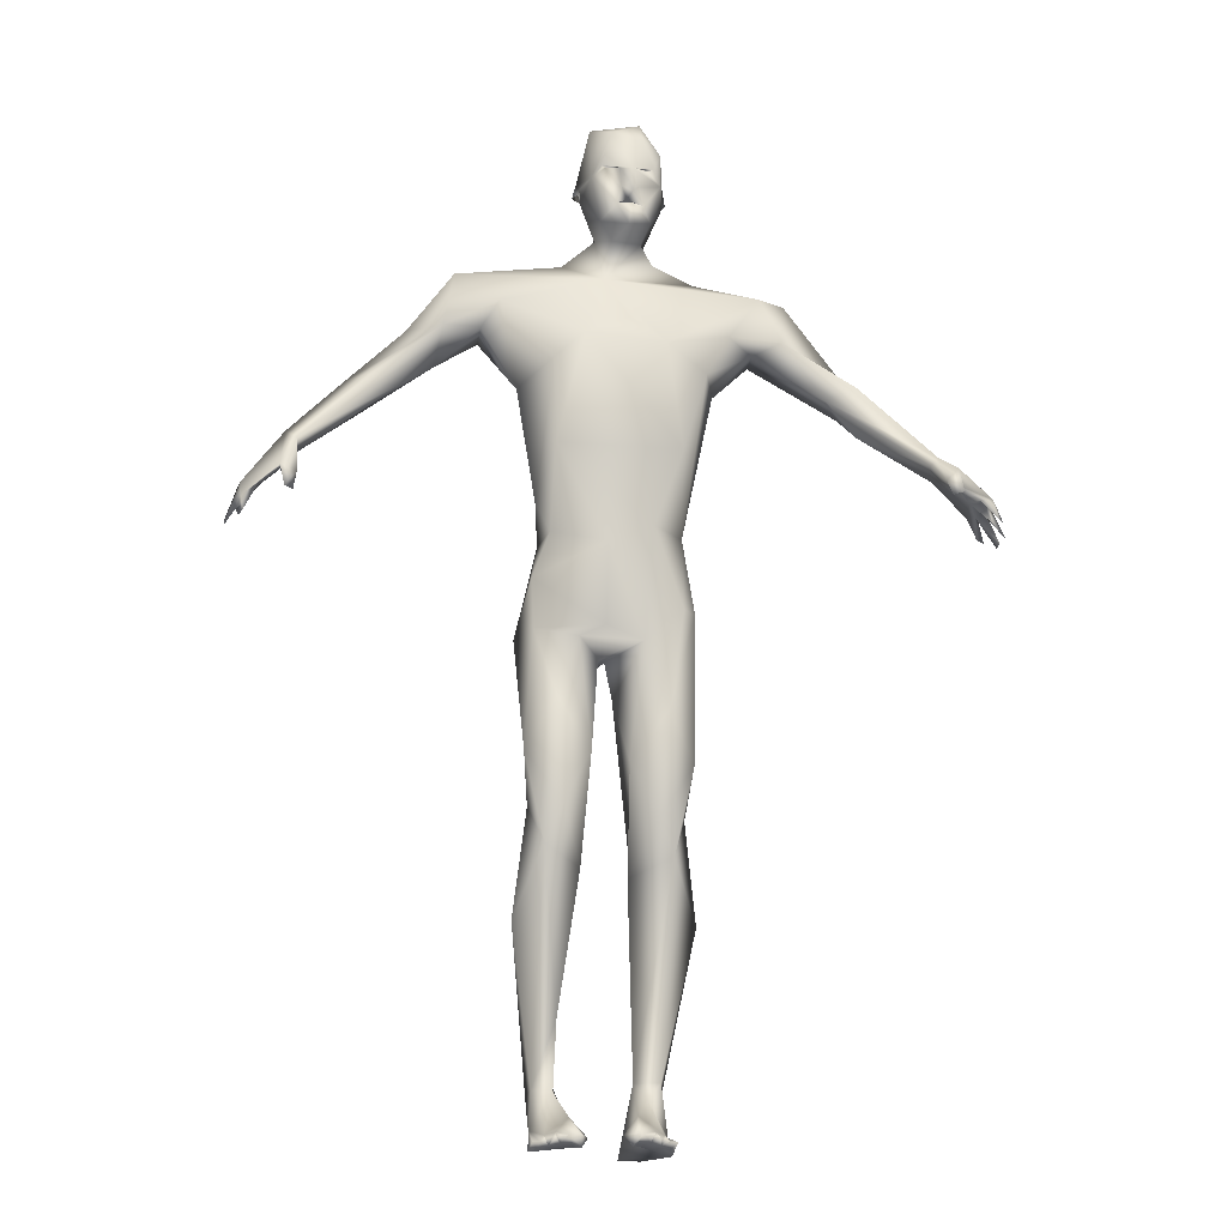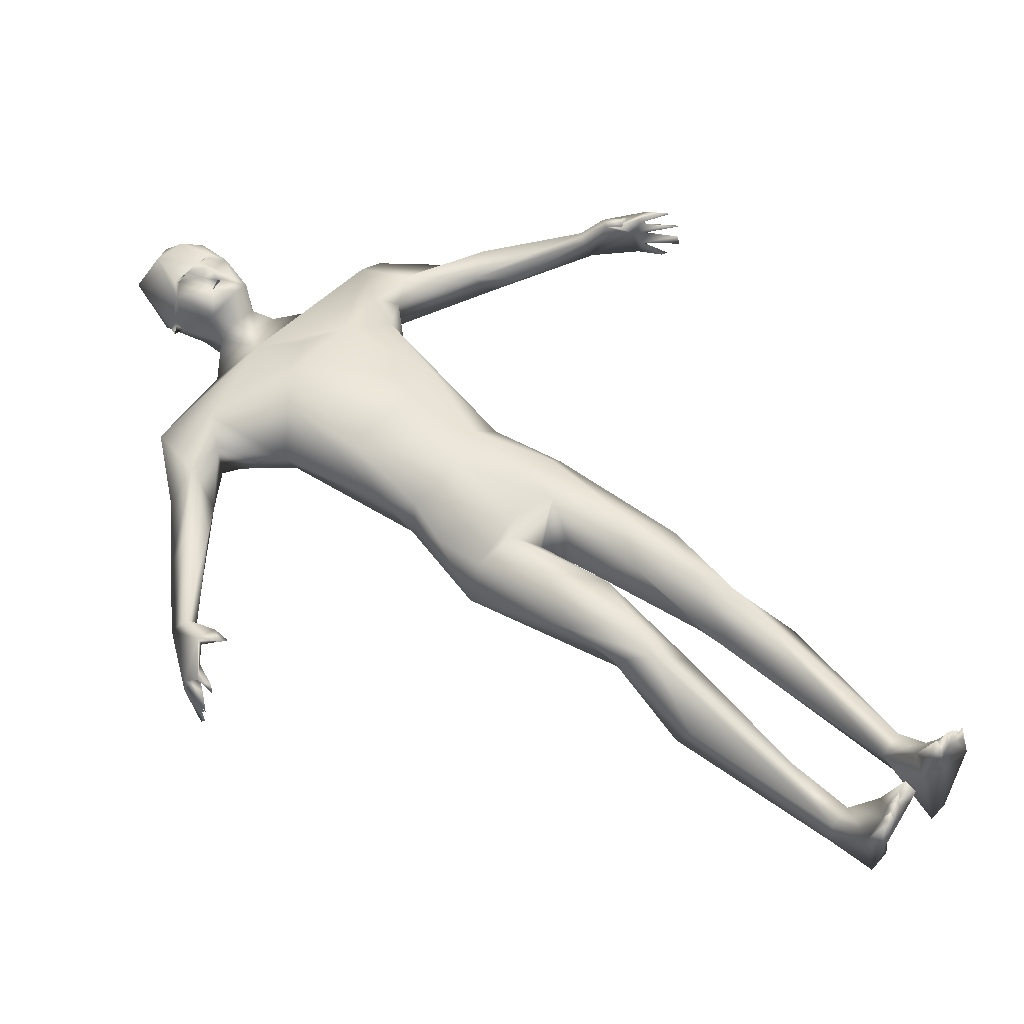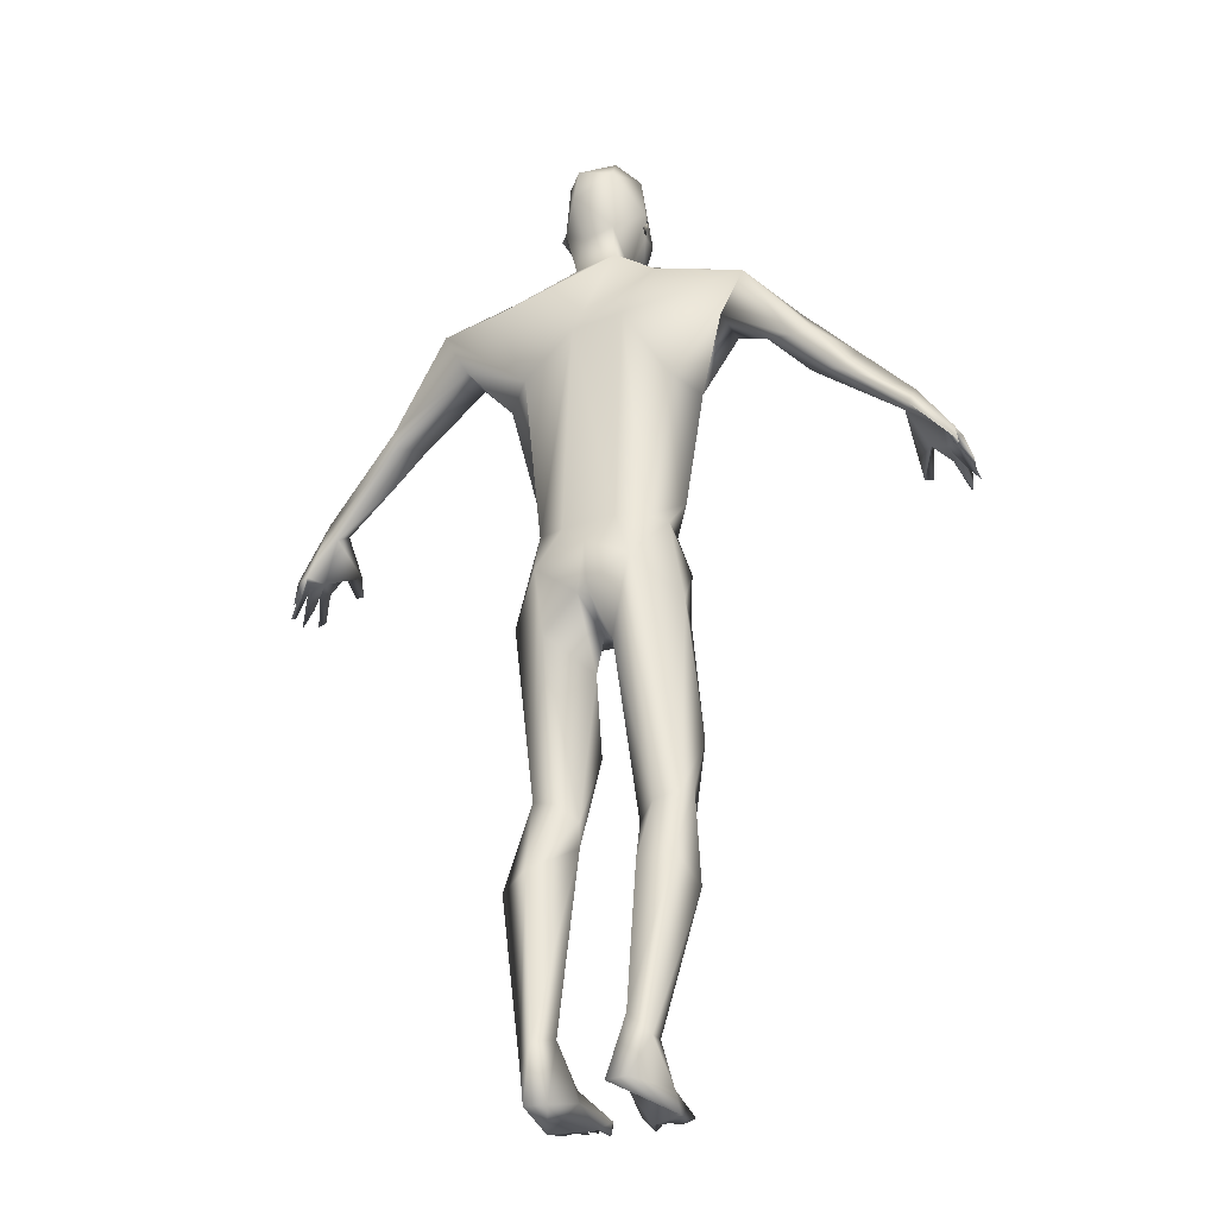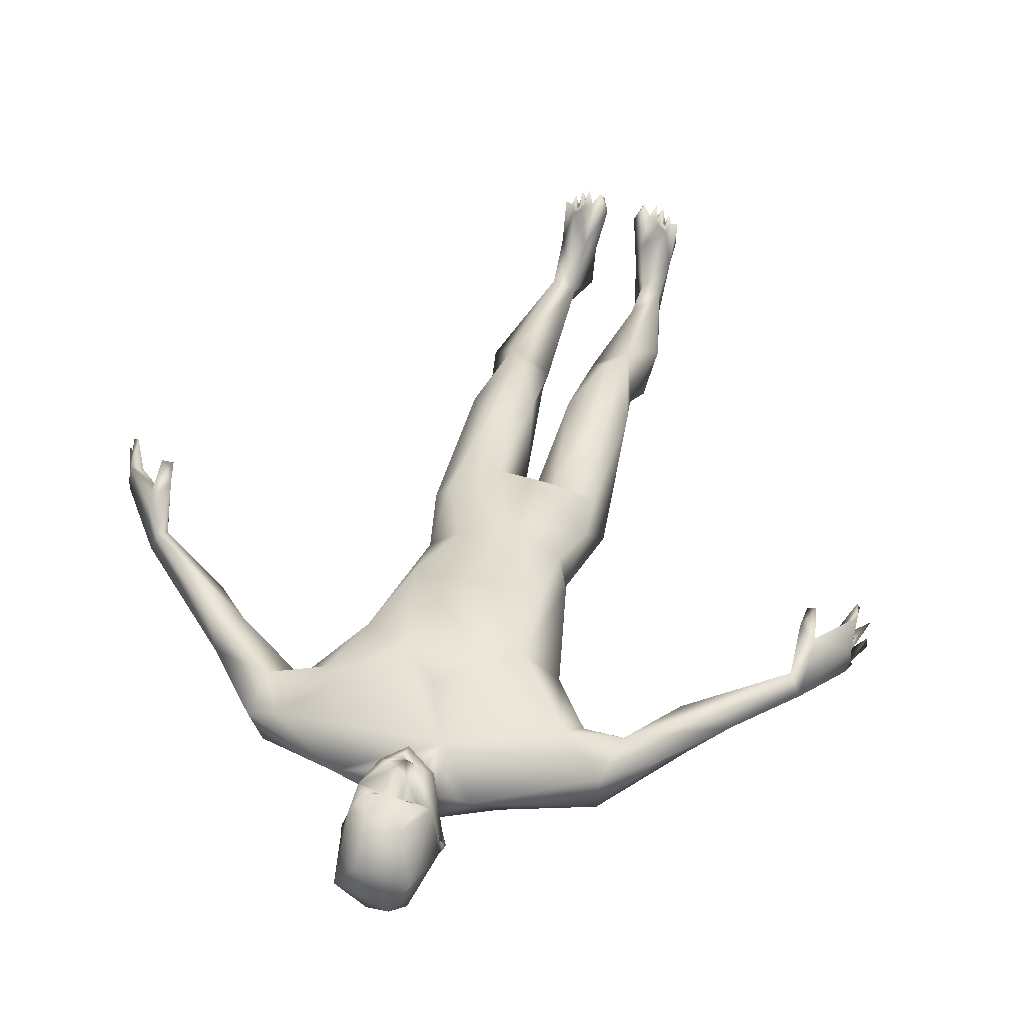
<metadata>
{"format":"obj","ext":"obj","renderer":"f3d","projection":"perspective","resolution":1024,"background":"white","views":[{"elev":-17.9,"azim":-11.5,"up":"+Y"},{"elev":50.9,"azim":-50.2,"up":"+Z"},{"elev":-25.7,"azim":-159.4,"up":"+Y"},{"elev":42.8,"azim":-166.7,"up":"+Z"}]}
</metadata>
<code>
o 1-base_1-base.008
v 0.2788 1.231 -1.53
v 0.2965 1.232 -1.527
v 0.313 1.231 -1.523
v 0.2975 1.203 -1.521
v 0.3037 1.183 -1.518
v 0.2927 1.181 -1.526
v 0.3092 1.18 -1.517
v 0.3 1.197 -1.522
v 0.2843 1.213 -1.552
v 0.2983 1.168 -1.533
v 0.2884 1.183 -1.595
v 0.3229 1.162 -1.585
v 0.3075 1.208 -1.591
v 0.286 1.278 -1.524
v 0.3084 1.155 -1.527
v 0.2765 1.167 -1.552
v 0.2776 1.159 -1.596
v 0.2969 1.151 -1.573
v 0.2866 1.1 -1.577
v 0.2836 1.16 -1.638
v 0.2903 1.317 -1.616
v 0.2679 1.307 -1.579
v 0.286 1.204 -1.639
v 0.333 1.241 -1.661
v 0.2814 1.276 -1.654
v 0.2737 1.234 -1.53
v 0.2977 1.244 -1.532
v 0.2884 1.22 -1.537
v 0.2881 1.239 -1.55
v 0.1541 1.056 -1.569
v 0.09899 1.096 -1.592
v 0.312 1.036 -1.545
v 0.08665 1.028 -1.594
v 0.08143 0.9881 -1.639
v 0.1336 1.027 -1.59
v 0.2171 1.104 -1.669
v 0.2408 1.136 -1.629
v 0.3261 1.031 -1.68
v 0.1055 1.084 -1.656
v 0.2573 1.04 -1.684
v 0.04327 1.027 -1.623
v 0.1376 1.029 -1.651
v 0.04455 0.9747 -1.656
v 0.01779 0.981 -1.651
v 0.004163 0.9591 -1.601
v 0.2176 0.9726 -1.54
v 0.2551 1.008 -1.534
v 0.2216 0.8639 -1.547
v -0.1318 0.7986 -1.588
v -0.1412 0.8039 -1.601
v -0.153 0.7801 -1.582
v -0.1496 0.7606 -1.579
v -0.1534 0.7567 -1.589
v -0.1686 0.7556 -1.612
v -0.1505 0.7779 -1.607
v -0.1536 0.8092 -1.629
v -0.1411 0.8072 -1.637
v -0.1457 0.8033 -1.621
v -0.1683 0.7676 -1.643
v -0.1674 0.7609 -1.634
v -0.1539 0.7875 -1.657
v -0.1473 0.8155 -1.643
v -0.1344 0.8131 -1.646
v -0.1515 0.7808 -1.652
v -0.1027 0.7905 -1.567
v -0.09178 0.7881 -1.573
v -0.1067 0.8209 -1.595
v -0.09184 0.8597 -1.642
v -0.1518 0.8082 -1.611
v -0.1078 0.8249 -1.585
v -0.1005 0.8833 -1.628
v 0.03284 0.947 -1.611
v -0.02999 0.9541 -1.624
v -0.01132 0.9206 -1.65
v -0.08636 0.8689 -1.605
v -0.08748 0.8139 -1.578
v -0.1308 0.8052 -1.615
v -0.08524 0.8574 -1.629
v 0.1801 0.9501 -1.598
v 0.2078 0.9608 -1.651
v 0.2716 0.7615 -1.67
v 0.2046 0.8006 -1.596
v 0.2885 0.7456 -1.558
v 0.2142 0.7572 -1.635
v 0.2213 0.7609 -1.582
v 0.2336 0.7562 -1.663
v 0.3451 0.7686 -1.557
v 0.2413 0.688 -1.706
v 0.2949 0.6559 -1.708
v 0.2004 0.7027 -1.591
v 0.1891 0.6411 -1.653
v 0.2879 0.6418 -1.567
v 0.2579 0.6301 -1.582
v 0.2862 0.611 -1.61
v 0.2987 0.6141 -1.636
v 0.2029 0.6388 -1.59
v 0.2751 0.5976 -1.672
v 0.2424 0.4027 -1.623
v 0.2259 0.5476 -1.555
v 0.2087 0.413 -1.619
v 0.2702 0.485 -1.566
v 0.265 0.3826 -1.606
v 0.1913 0.4853 -1.579
v 0.2339 0.4158 -1.548
v 0.199 0.4201 -1.599
v 0.2137 0.3701 -1.562
v 0.1983 0.3182 -1.673
v 0.2454 0.3098 -1.675
v 0.1853 0.2889 -1.619
v 0.2444 0.1798 -1.644
v 0.2187 0.09896 -1.671
v 0.2173 0.0964 -1.701
v 0.2562 0.03712 -1.556
v 0.261 0.02353 -1.57
v 0.2386 0.03385 -1.557
v 0.2391 0.02853 -1.584
v 0.2636 1.223 -1.545
v 0.2538 1.238 -1.601
v 0.2567 1.227 -1.59
v 0.2496 1.222 -1.605
v 0.2576 1.209 -1.592
v 0.2599 1.222 -1.598
v 0.2709 0.03543 -1.585
v 0.2555 0.0256 -1.593
v 0.2332 0.04164 -1.586
v 0.2473 0.03799 -1.575
v 0.2293 0.03186 -1.562
v 0.2205 0.03099 -1.573
v 0.2222 0.03954 -1.598
v 0.216 0.03117 -1.589
v 0.226 0.02624 -1.591
v 0.2425 0.09529 -1.655
v 0.2119 0.04917 -1.644
v 0.2544 0.06205 -1.615
v 0.2095 0.02379 -1.631
v 0.2627 0.04298 -1.729
v 0.263 0.05027 -1.651
v 0.2348 0.0441 -1.734
v 0.2451 0.1228 -1.708
v 0.2648 0.3513 -1.607
v 0.2073 0.03079 -1.587
v 0.2148 0.02352 -1.597
v 0.3315 1.228 -1.526
v 0.3404 1.233 -1.528
v 0.3197 1.202 -1.519
v 0.3242 1.269 -1.519
v 0.3056 1.203 -1.508
v 0.3105 1.195 -1.516
v 0.3261 1.18 -1.527
v 0.3285 1.203 -1.529
v 0.31 1.218 -1.543
v 0.3359 1.201 -1.591
v 0.35 1.257 -1.534
v 0.3393 1.166 -1.544
v 0.3537 1.135 -1.6
v 0.3342 1.154 -1.581
v 0.3383 1.149 -1.633
v 0.3263 1.194 -1.64
v 0.363 1.208 -1.587
v 0.3574 1.299 -1.607
v 0.3283 1.31 -1.558
v 0.3265 1.286 -1.657
v 0.3231 1.232 -1.527
v 0.3206 1.243 -1.537
v 0.3278 1.223 -1.545
v 0.3396 1.238 -1.546
v 0.5234 1.091 -1.595
v 0.4428 1.027 -1.56
v 0.4888 1.092 -1.581
v 0.3573 0.9997 -1.53
v 0.5708 0.9573 -1.576
v 0.5168 1.035 -1.58
v 0.433 1.074 -1.68
v 0.4121 1.125 -1.628
v 0.5139 1.075 -1.652
v 0.4871 1.022 -1.643
v 0.4333 0.9654 -1.615
v 0.5981 0.9657 -1.621
v 0.5922 1.002 -1.595
v 0.4807 1.018 -1.595
v 0.6085 0.9722 -1.562
v 0.4095 0.9663 -1.541
v 0.751 0.811 -1.513
v 0.7586 0.8105 -1.498
v 0.7574 0.7792 -1.479
v 0.7422 0.8095 -1.5
v 0.7656 0.7738 -1.484
v 0.7564 0.8051 -1.532
v 0.7775 0.7617 -1.508
v 0.7602 0.7851 -1.51
v 0.7523 0.8058 -1.549
v 0.7761 0.7663 -1.53
v 0.7764 0.7623 -1.542
v 0.76 0.805 -1.559
v 0.7457 0.8082 -1.562
v 0.7655 0.7741 -1.558
v 0.7569 0.7772 -1.557
v 0.702 0.8071 -1.482
v 0.7152 0.8107 -1.478
v 0.7377 0.8132 -1.525
v 0.6986 0.8303 -1.495
v 0.7627 0.8123 -1.524
v 0.7173 0.8296 -1.507
v 0.7645 0.8079 -1.541
v 0.722 0.8542 -1.513
v 0.5953 0.9469 -1.612
v 0.7042 0.8778 -1.54
v 0.6114 0.9116 -1.579
v 0.6955 0.8671 -1.544
v 0.7144 0.8793 -1.564
v 0.7018 0.8546 -1.565
v 0.3972 0.9804 -1.661
v 0.3875 0.7649 -1.593
v 0.3784 0.7581 -1.65
v 0.3421 0.7555 -1.667
v 0.3789 0.8638 -1.541
v 0.3035 0.721 -1.693
v 0.3651 0.6895 -1.699
v 0.3095 0.6491 -1.699
v 0.3591 0.6078 -1.684
v 0.4047 0.6693 -1.597
v 0.3864 0.6705 -1.578
v 0.413 0.6424 -1.641
v 0.3368 0.6273 -1.575
v 0.3085 0.5667 -1.635
v 0.3535 0.4014 -1.652
v 0.3638 0.5383 -1.561
v 0.3866 0.4113 -1.642
v 0.3202 0.4788 -1.585
v 0.4002 0.4787 -1.589
v 0.3286 0.3805 -1.638
v 0.3534 0.4082 -1.572
v 0.394 0.4169 -1.62
v 0.3743 0.3659 -1.587
v 0.3696 0.3049 -1.703
v 0.4164 0.2958 -1.658
v 0.328 0.3477 -1.638
v 0.3571 0.09971 -1.712
v 0.3414 0.1105 -1.673
v 0.3766 0.08139 -1.695
v 0.3728 0.1103 -1.661
v 0.3212 0.03813 -1.548
v 0.3321 0.03997 -1.565
v 0.318 0.02518 -1.562
v 0.3387 0.0345 -1.547
v 0.3411 0.03037 -1.574
v 0.3507 1.214 -1.535
v 0.3639 1.228 -1.608
v 0.3636 1.227 -1.588
v 0.3662 1.239 -1.596
v 0.3711 1.221 -1.602
v 0.3606 1.221 -1.597
v 0.3256 0.02817 -1.584
v 0.3474 0.04355 -1.575
v 0.3485 0.03252 -1.551
v 0.3584 0.03188 -1.561
v 0.3597 0.04128 -1.586
v 0.3646 0.03269 -1.576
v 0.3549 0.02804 -1.58
v 0.3364 0.06613 -1.62
v 0.375 0.04347 -1.636
v 0.3749 0.0202 -1.615
v 0.3099 0.03871 -1.577
v 0.3324 0.02511 -1.719
v 0.3246 0.04418 -1.644
v 0.3606 0.02497 -1.721
v 0.3549 0.08818 -1.651
v 0.373 0.03201 -1.573
v 0.3665 0.02521 -1.584
f 1 26 117
f 14 26 3
f 148 147 4
f 4 1 6
f 9 13 151
f 17 20 37
f 17 23 20
f 25 22 21
f 18 19 156
f 17 37 19
f 28 26 1
f 37 31 19
f 19 30 47
f 34 42 35
f 31 41 33
f 36 40 39
f 39 79 42
f 39 80 79
f 43 42 34
f 41 39 44
f 31 33 30
f 79 35 42
f 78 77 63 68
f 47 46 48
f 30 46 47
f 54 58 55
f 59 56 57
f 60 58 56
f 64 62 61
f 57 62 64
f 63 57 64
f 61 63 64
f 54 69 58
f 77 58 57
f 77 67 49
f 62 56 71
f 71 69 70
f 74 34 72
f 73 71 45
f 72 75 78
f 78 74 72
f 73 74 71
f 58 69 56
f 70 67 66
f 76 66 67
f 76 65 66
f 70 65 76
f 67 77 78
f 10 9 6
f 13 9 11
f 8 6 9
f 49 70 51
f 51 70 69
f 76 78 75
f 82 48 46 79
f 68 61 71
f 70 75 71
f 61 62 71
f 33 45 72
f 80 86 82
f 81 86 40
f 37 36 39
f 181 207 210 179
f 46 30 79
f 85 90 83
f 82 84 85
f 86 84 82
f 48 85 83
f 217 219 89
f 219 95 89
f 86 88 84
f 90 96 92
f 96 93 92
f 81 88 86
f 81 217 88
f 40 86 80
f 93 96 99
f 99 101 93
f 101 102 94
f 105 103 100
f 106 103 105
f 140 101 104
f 102 108 98
f 105 109 106
f 98 108 107
f 110 106 111
f 109 111 106
f 139 140 110
f 108 139 107
f 109 107 112
f 112 111 109
f 132 110 111
f 139 112 107
f 16 6 117
f 4 147 2
f 14 117 26
f 121 118 17
f 23 24 158
f 8 9 151
f 118 119 117
f 122 121 119
f 118 121 120
f 122 119 120
f 162 24 25
f 128 130 131
f 126 125 115
f 112 139 138
f 136 138 139
f 133 138 135
f 137 123 124
f 132 133 129
f 136 135 138
f 114 126 124
f 124 126 116
f 111 133 132
f 116 125 127
f 126 115 116
f 128 129 130
f 127 125 131
f 106 110 140
f 106 140 104
f 103 96 91
f 127 131 116
f 129 134 132
f 114 123 113
f 126 114 113
f 116 135 124
f 137 135 136
f 139 108 140
f 140 108 102
f 102 101 140
f 97 95 94
f 99 103 104
f 102 97 94
f 100 88 98
f 3 163 144
f 145 3 147
f 149 247 145
f 150 8 151
f 10 7 149
f 152 149 150
f 152 11 12
f 24 162 160
f 247 159 249
f 144 143 247
f 157 159 154
f 248 24 160
f 248 157 158
f 154 156 157
f 154 15 156
f 18 156 15
f 165 143 144
f 143 165 163
f 164 166 144
f 144 166 165
f 167 169 172
f 172 180 171
f 19 170 169
f 169 170 168
f 19 155 156
f 157 173 20
f 173 157 174
f 38 20 173
f 169 167 174
f 179 175 167
f 176 180 177
f 179 172 181
f 183 185 186
f 200 188 190
f 192 193 204
f 210 204 194
f 202 210 184
f 202 184 183
f 200 183 186
f 206 171 176
f 207 181 171 209
f 211 209 208
f 171 208 209
f 211 208 206
f 178 210 206
f 194 204 191
f 198 203 199
f 205 199 203
f 200 201 211
f 201 205 207
f 210 205 184
f 210 194 195
f 169 168 172
f 144 153 146
f 175 178 176
f 195 211 210
f 184 203 186
f 207 209 201
f 200 211 195
f 206 176 178
f 239 265 260 267
f 40 38 81
f 212 214 38
f 81 38 215
f 47 48 216
f 213 216 87
f 217 89 88
f 88 91 84
f 217 218 219
f 214 213 221
f 222 227 221
f 223 214 221
f 224 83 92
f 214 218 215
f 87 224 222
f 173 175 212
f 225 224 95
f 219 220 225
f 227 222 224
f 224 229 227
f 225 231 229
f 232 234 230
f 232 229 237
f 226 228 235
f 228 233 236
f 235 228 236
f 241 234 239
f 236 240 235
f 240 241 261
f 235 240 238
f 3 143 163
f 154 7 15
f 247 249 153
f 143 3 247
f 247 149 154
f 5 149 148
f 153 249 250
f 153 161 146
f 248 158 24
f 160 153 250
f 251 248 250
f 231 225 220 226
f 238 264 239
f 266 238 240
f 238 266 264
f 262 266 261
f 267 257 261
f 253 263 265
f 257 267 260
f 246 243 253
f 265 263 260
f 255 254 246
f 246 254 245
f 246 245 243
f 259 257 254
f 269 258 259
f 258 257 256
f 259 254 255
f 237 239 234
f 232 237 234
f 223 221 230
f 219 225 95
f 243 260 242
f 254 257 260
f 253 262 246
f 268 262 261
f 237 229 231
f 232 230 227
f 226 220 228
f 26 2 3
f 146 14 3
f 5 148 4
f 10 6 7
f 5 6 8
f 11 10 12
f 121 117 119
f 121 17 16
f 18 17 19
f 162 25 21
f 25 118 22
f 118 25 23
f 161 21 22
f 23 25 24
f 15 16 18
f 20 23 158
f 26 27 2
f 28 2 27
f 26 29 27
f 26 28 29
f 117 121 16
f 35 33 34
f 37 20 36
f 32 19 47
f 38 36 20
f 31 37 39
f 36 38 40
f 41 31 39
f 44 39 43
f 50 49 53
f 51 53 52
f 50 69 55
f 54 55 69
f 58 77 55
f 59 60 56
f 59 57 60
f 65 70 66
f 53 51 50
f 52 49 51
f 49 52 53
f 77 50 55
f 57 58 60
f 63 77 57
f 50 77 49
f 34 33 72
f 73 41 44
f 74 43 34
f 73 44 74
f 43 74 44
f 74 68 71
f 68 74 78
f 45 71 75
f 56 62 57
f 76 67 78
f 70 76 75
f 17 18 16
f 9 10 11
f 31 30 19
f 35 30 33
f 43 39 42
f 50 51 69
f 69 71 56
f 63 61 68
f 72 45 75
f 49 67 70
f 39 40 80
f 79 80 82
f 79 30 35
f 48 83 87
f 48 82 85
f 83 90 92
f 85 84 90
f 90 91 96
f 81 215 217
f 97 88 89
f 88 100 91
f 99 104 101
f 106 104 103
f 100 98 107
f 107 109 105
f 105 100 107
f 111 112 133
f 6 16 15
f 1 4 2
f 17 118 23
f 28 27 29
f 1 2 28
f 117 6 1
f 15 7 6
f 4 6 5
f 22 117 14
f 161 22 14
f 117 22 118
f 119 118 120
f 120 121 122
f 128 131 129
f 133 112 138
f 134 137 132
f 132 137 139
f 124 135 137
f 134 113 123
f 123 114 124
f 134 125 126
f 123 137 134
f 125 116 115
f 129 131 125
f 130 142 131
f 91 100 103
f 93 101 94
f 134 126 113
f 130 133 141
f 129 125 134
f 131 142 135
f 116 131 135
f 133 130 129
f 135 141 133
f 142 141 135
f 136 139 137
f 139 110 132
f 89 95 97
f 130 141 142
f 98 88 97
f 102 98 97
f 103 99 96
f 145 147 148
f 149 7 154
f 150 5 8
f 10 149 12
f 11 152 13
f 157 156 155
f 250 248 160
f 160 162 21
f 161 160 21
f 248 159 157
f 160 161 153
f 146 161 14
f 3 144 146
f 158 157 20
f 163 164 144
f 165 164 163
f 166 164 165
f 153 144 247
f 247 154 159
f 169 174 19
f 171 180 176
f 174 157 155
f 19 32 170
f 167 175 174
f 175 176 212
f 176 177 212
f 179 178 175
f 172 168 180
f 179 167 172
f 182 170 216
f 182 168 170
f 32 47 170
f 187 183 184
f 185 187 184
f 184 186 185
f 183 187 185
f 183 190 202
f 189 202 190
f 188 189 190
f 204 193 191
f 191 193 192
f 188 192 204
f 196 195 194
f 191 197 196
f 191 195 197
f 195 196 197
f 202 189 188
f 196 194 191
f 200 190 183
f 188 200 191
f 191 200 195
f 191 192 188
f 206 208 171
f 210 178 179
f 206 210 211
f 202 188 204
f 210 207 205
f 198 201 203
f 199 201 198
f 199 205 201
f 152 12 149
f 155 19 174
f 184 205 203
f 211 201 209
f 210 202 204
f 181 172 171
f 200 203 201
f 186 203 200
f 212 38 173
f 177 180 182
f 212 177 213
f 213 177 182
f 214 212 213
f 215 38 214
f 173 174 175
f 182 180 168
f 213 182 216
f 216 48 87
f 216 170 47
f 87 83 224
f 213 87 222
f 217 215 218
f 84 91 90
f 221 213 222
f 223 218 214
f 92 93 224
f 224 94 95
f 219 218 220
f 228 220 218
f 218 223 228
f 230 233 228
f 227 229 232
f 230 234 233
f 235 231 226
f 236 233 234
f 241 236 234
f 241 240 236
f 239 267 241
f 3 2 147
f 247 3 145
f 149 5 150
f 152 151 13
f 149 145 148
f 151 152 150
f 251 159 248
f 159 252 249
f 249 251 250
f 251 252 159
f 249 252 251
f 258 256 259
f 256 257 259
f 254 243 245
f 241 267 261
f 261 266 240
f 253 265 262
f 262 264 266
f 260 263 242
f 243 244 253
f 263 253 244
f 260 243 254
f 223 230 228
f 224 225 229
f 94 224 93
f 259 255 246
f 263 244 242
f 244 243 242
f 258 268 261
f 259 262 269
f 246 262 259
f 261 257 258
f 269 262 268
f 262 265 264
f 264 265 239
f 238 239 237
f 235 238 237
f 235 237 231
f 33 41 73 45
f 258 269 268
f 230 221 227

</code>
